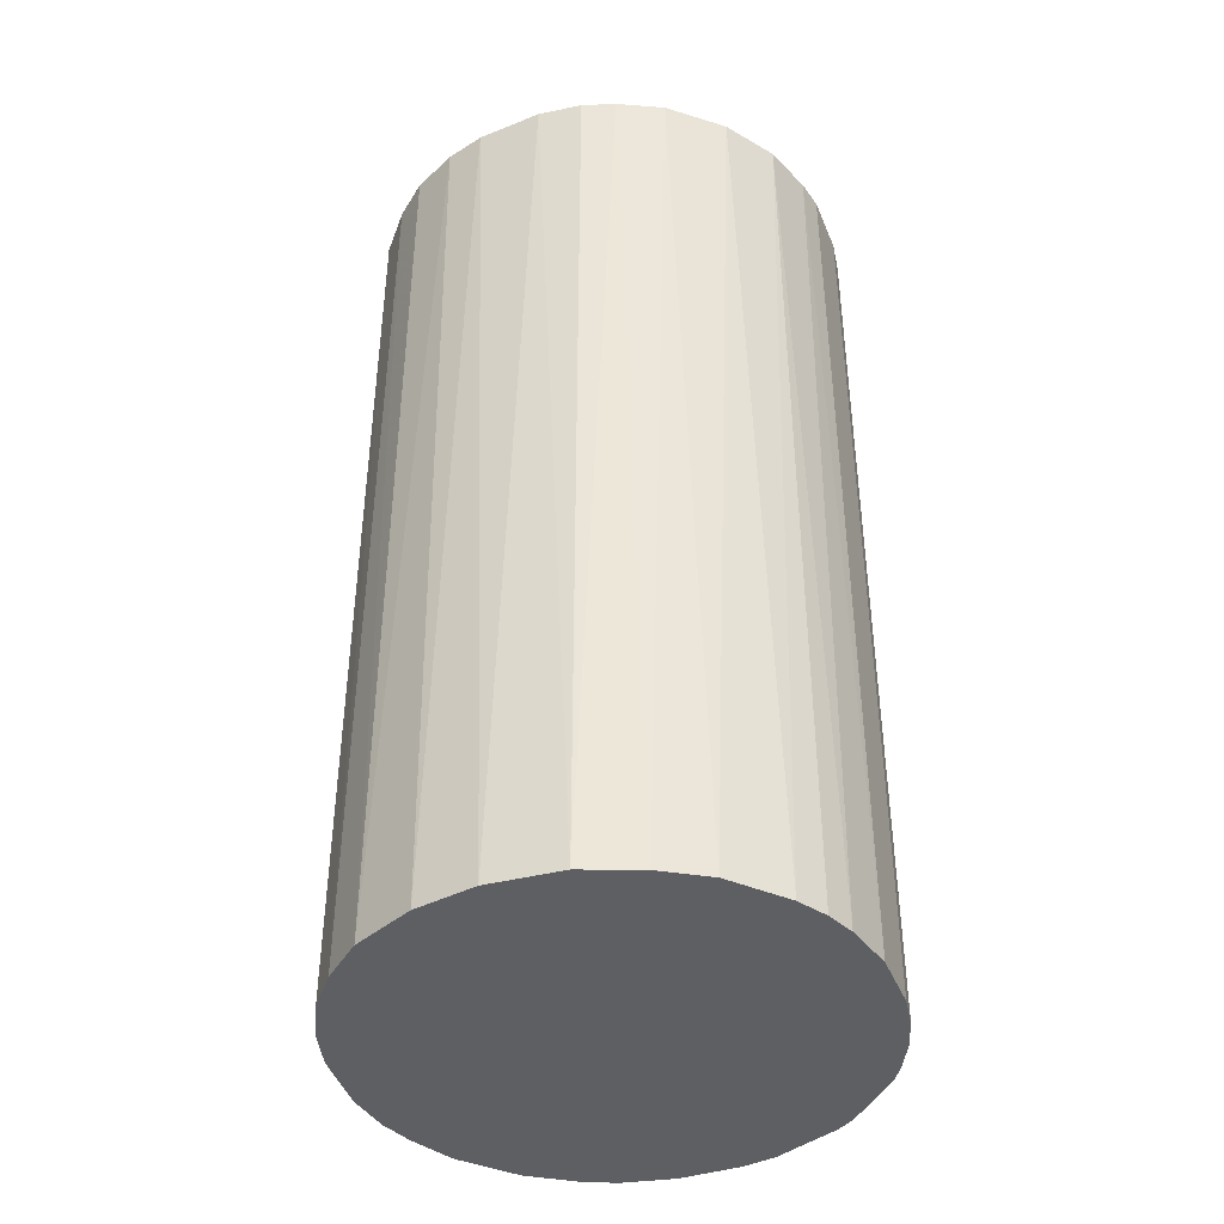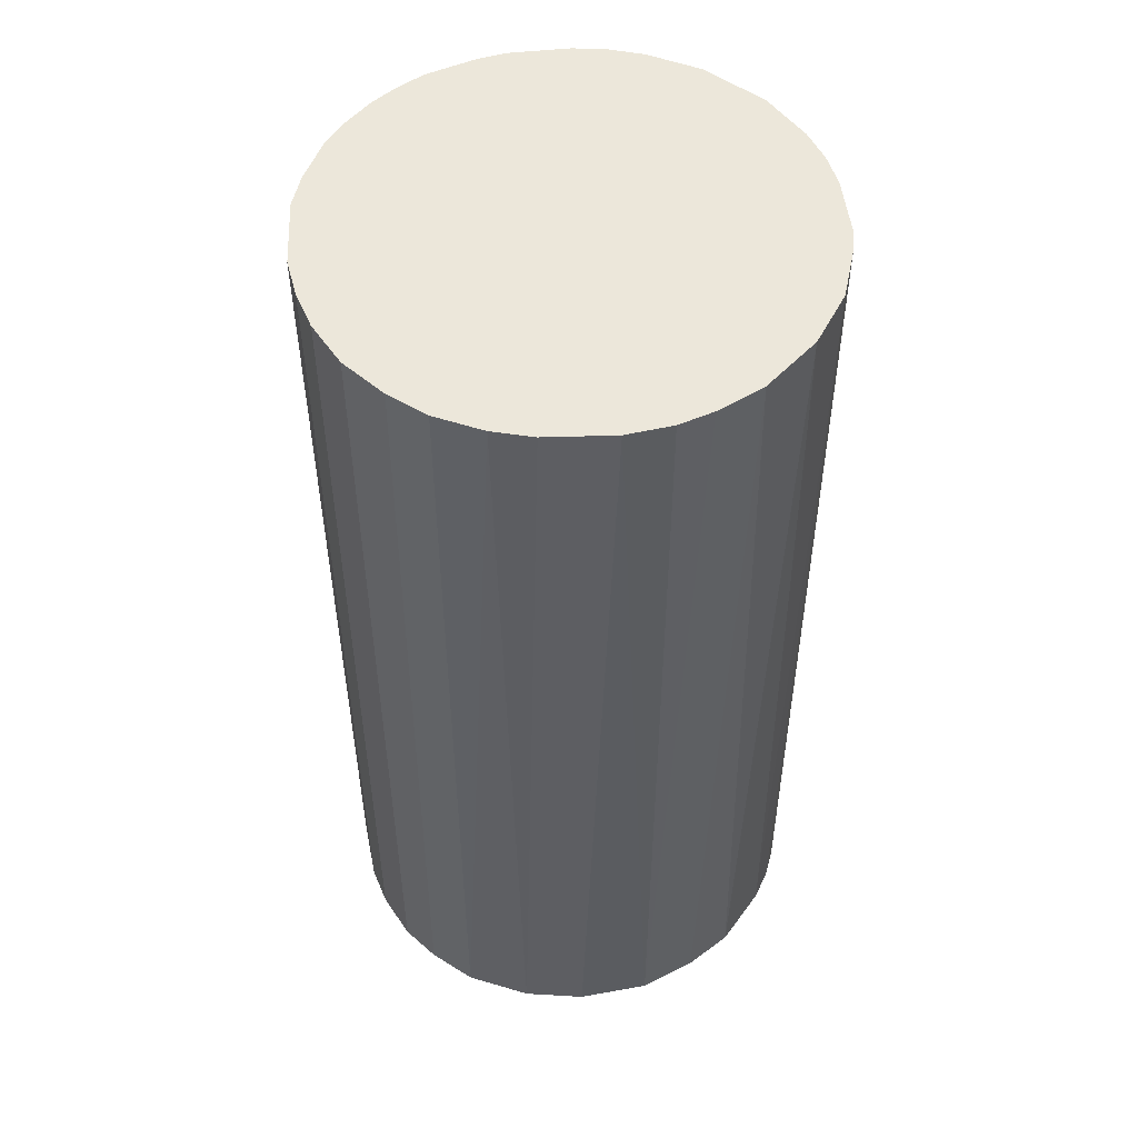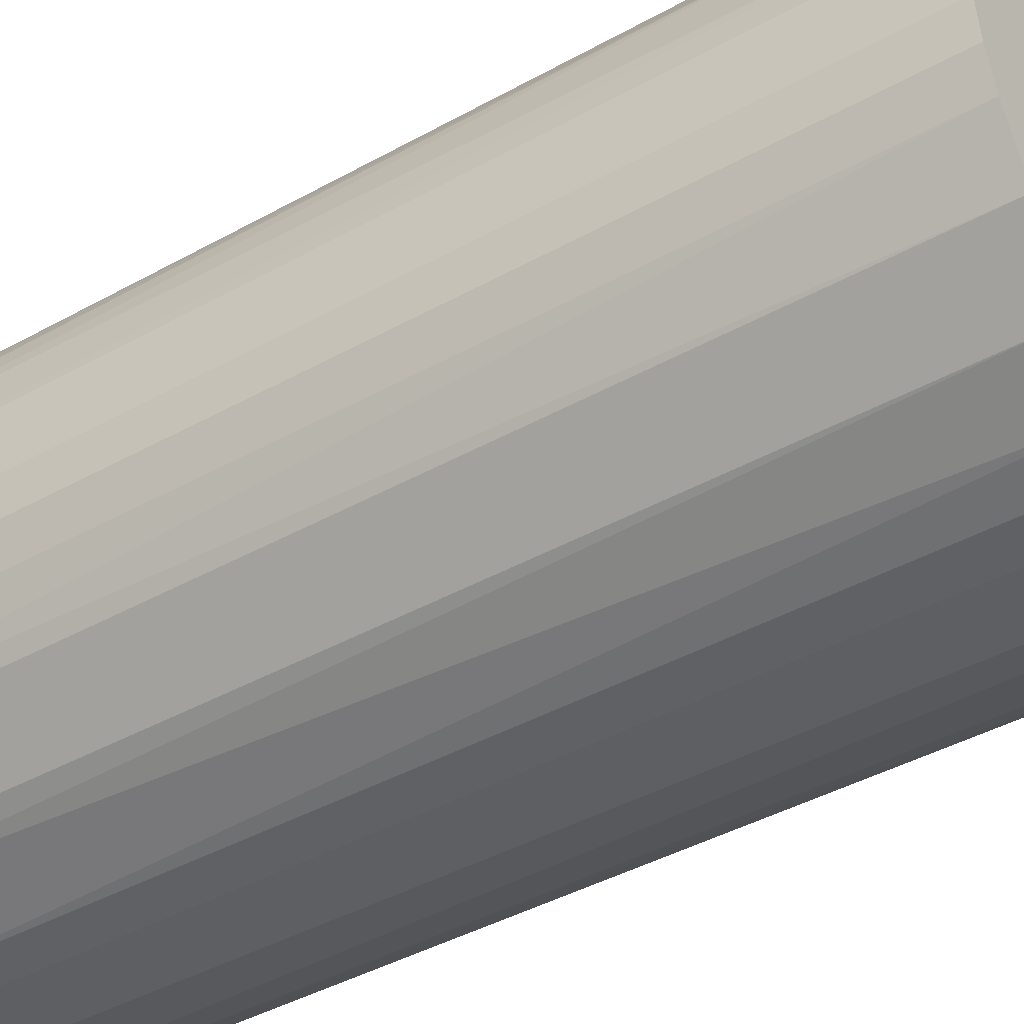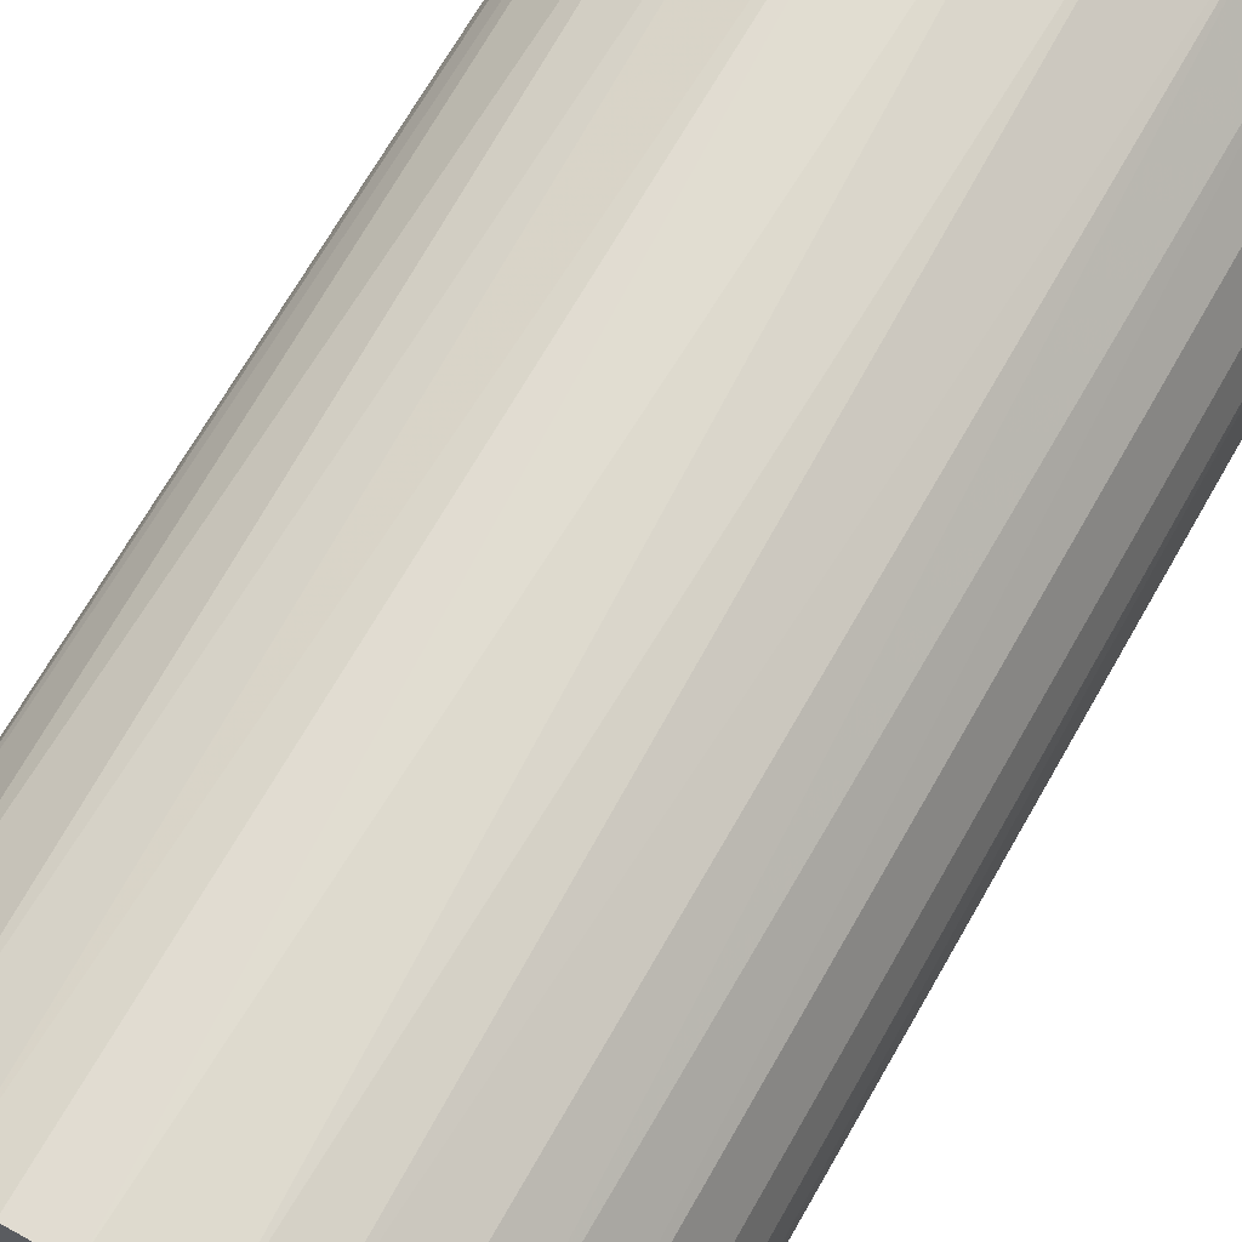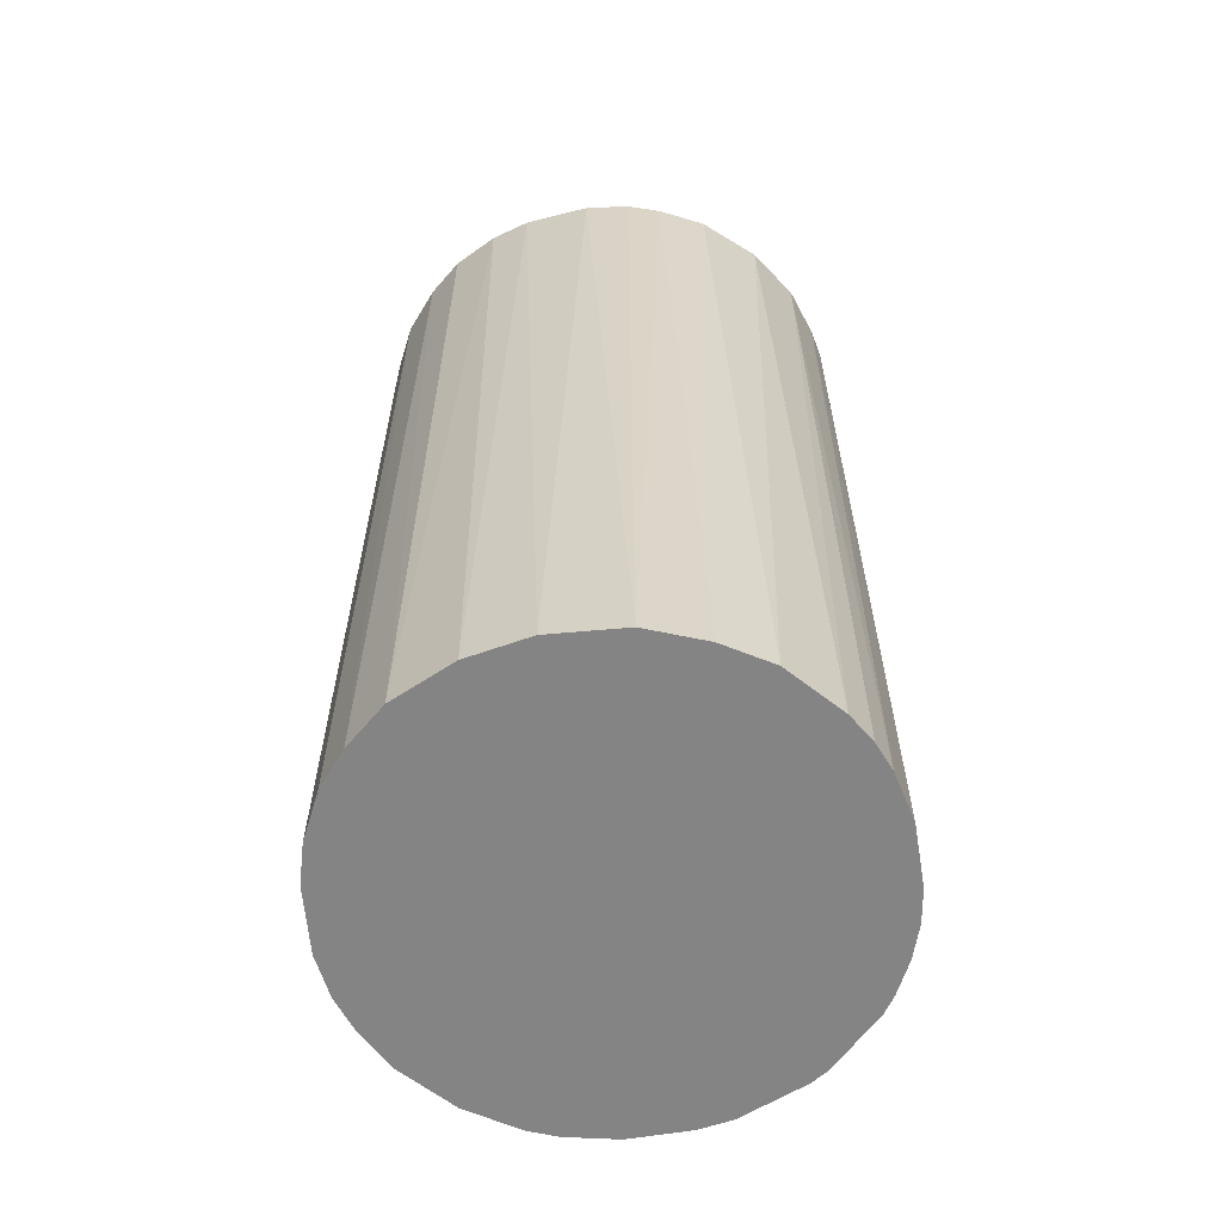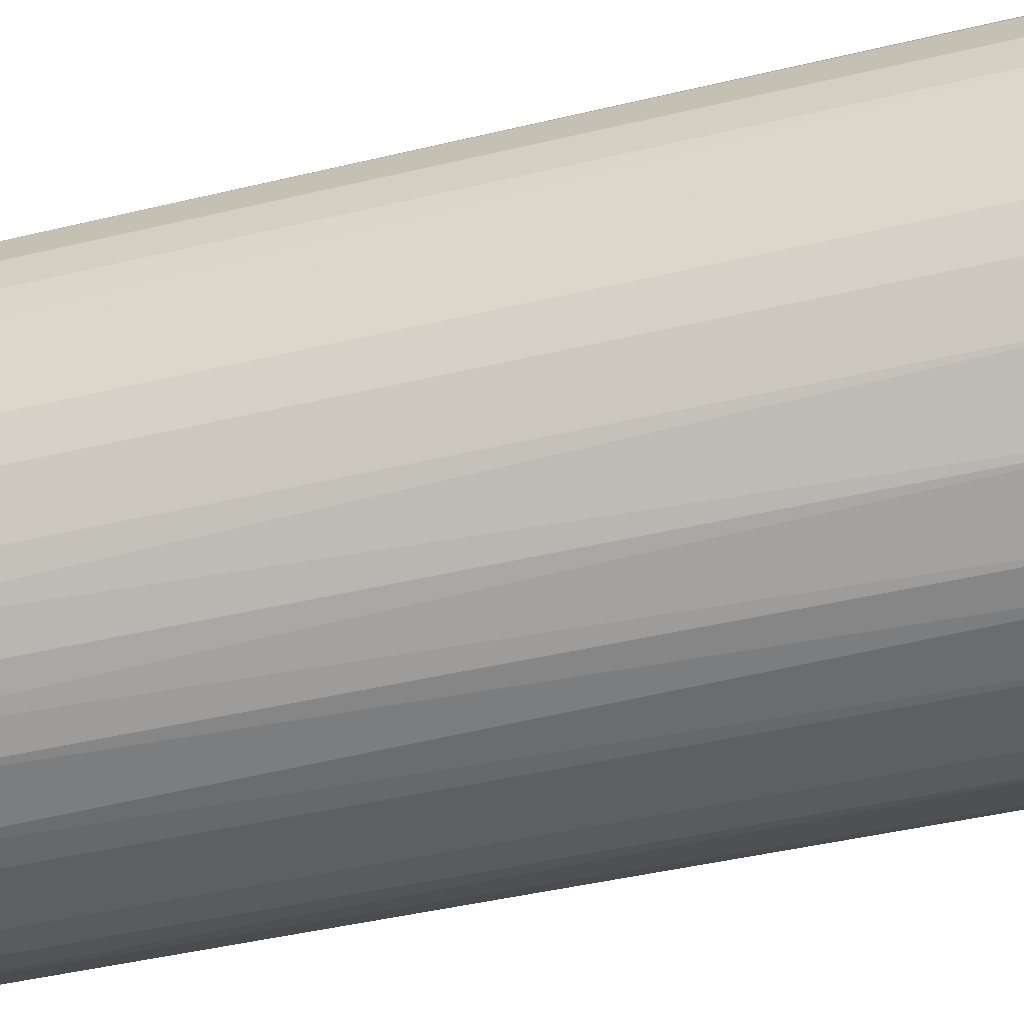
<metadata>
{"format":"obj","ext":"obj","renderer":"f3d","projection":"perspective","resolution":1024,"background":"white","views":[{"elev":-41.5,"azim":-158.8,"up":"+Z"},{"elev":51.5,"azim":173.3,"up":"+Z"},{"elev":-41.0,"azim":-55.6,"up":"+Y"},{"elev":69.4,"azim":29.7,"up":"+Y"},{"elev":-61.4,"azim":-170.4,"up":"+Z"},{"elev":-41.9,"azim":106.3,"up":"+Y"}]}
</metadata>
<code>
o convex_0
v -0.022 0.002871 -0.04289
v 0.02216 0.001349 0.04289
v 0.02165 0.004902 0.04289
v -0.022 -0.002705 0.04289
v 0.002871 -0.022 -0.04289
v 0.006934 0.02115 -0.04289
v -0.00829 0.02064 0.04289
v -0.005753 -0.02149 0.04289
v 0.02216 -0.001184 -0.04289
v 0.01455 -0.01692 0.04289
v -0.01793 -0.01337 -0.04289
v -0.01438 0.01708 -0.04289
v 0.01556 0.01607 0.04289
v -0.01997 0.009977 0.04289
v 0.01861 0.01251 -0.04289
v 0.01861 -0.01235 -0.04289
v -0.01793 -0.01337 0.04289
v 0.004902 0.02165 0.04289
v -0.01184 -0.01895 -0.04289
v -0.005243 0.02165 -0.04289
v 0.02064 -0.00829 0.04289
v 0.005408 -0.02149 0.04289
v 0.009977 -0.01996 -0.04289
v -0.02149 -0.005753 -0.04289
v -0.01997 0.009977 -0.04289
v -0.01692 0.01455 0.04289
v 0.01251 0.01861 -0.04289
v -0.01337 -0.01793 0.04289
v -0.005753 -0.02149 -0.04289
v -0.001184 0.02216 0.04289
v 0.02165 0.004902 -0.04289
v 0.02064 0.008455 0.04289
v 0.001349 0.02216 -0.04289
v 0.01251 0.01861 0.04289
v -0.02047 -0.008796 0.04289
v -0.02149 0.005408 0.04289
v 0.02165 -0.005243 -0.04289
v -0.002705 -0.022 0.04289
v 0.01455 -0.01692 -0.04289
v 0.01708 -0.01438 0.04289
v -0.01235 0.01861 0.04289
v 0.009977 -0.01996 0.04289
v -0.01032 0.01962 -0.04289
v 0.02165 -0.005243 0.04289
v 0.01861 0.01251 0.04289
v -0.008796 -0.02047 0.04289
v -0.01844 0.01251 -0.04289
v 0.008455 0.02063 0.04289
v 0.01607 0.01556 -0.04289
v -0.01895 -0.01184 -0.04289
v 0.02064 0.008455 -0.04289
v 0.00744 -0.02098 -0.04289
v -0.02098 0.00744 -0.04289
v -0.002705 -0.022 -0.04289
v 0.002871 -0.022 0.04289
v -0.022 -0.002705 -0.04289
v -0.022 0.002871 0.04289
v -0.005243 0.02165 0.04289
v -0.01337 -0.01793 -0.04289
v 0.01861 -0.01235 0.04289
v 0.02064 -0.00829 -0.04289
v -0.02149 -0.005753 0.04289
v 0.01251 -0.01844 0.04289
v -0.02047 -0.008796 -0.04289
f 50 35 64
f 2 3 4
f 5 1 6
f 4 3 7
f 2 4 8
f 5 6 9
f 2 8 10
f 1 5 11
f 6 1 12
f 7 3 13
f 4 7 14
f 9 6 15
f 5 9 16
f 8 4 17
f 7 13 18
f 11 5 19
f 6 12 20
f 2 10 21
f 10 8 22
f 5 16 23
f 1 11 24
f 12 1 25
f 14 7 26
f 15 6 27
f 8 17 28
f 17 11 28
f 19 5 29
f 7 18 30
f 3 2 31
f 2 9 31
f 9 15 31
f 13 3 32
f 3 31 32
f 18 6 33
f 6 20 33
f 30 18 33
f 20 30 33
f 18 13 34
f 13 27 34
f 17 4 35
f 4 14 36
f 16 9 37
f 22 8 38
f 8 29 38
f 23 16 39
f 21 10 40
f 10 39 40
f 39 16 40
f 26 7 41
f 12 26 41
f 10 22 42
f 20 12 43
f 7 20 43
f 41 7 43
f 12 41 43
f 9 2 44
f 2 21 44
f 37 9 44
f 21 37 44
f 32 15 45
f 13 32 45
f 8 28 46
f 28 19 46
f 29 8 46
f 19 29 46
f 12 25 47
f 25 14 47
f 14 26 47
f 26 12 47
f 6 18 48
f 27 6 48
f 18 34 48
f 34 27 48
f 15 27 49
f 27 13 49
f 13 45 49
f 45 15 49
f 11 17 50
f 24 11 50
f 17 35 50
f 31 15 51
f 15 32 51
f 32 31 51
f 22 5 52
f 5 23 52
f 42 22 52
f 23 42 52
f 25 1 53
f 14 25 53
f 1 36 53
f 36 14 53
f 29 5 54
f 5 38 54
f 38 29 54
f 5 22 55
f 38 5 55
f 22 38 55
f 4 1 56
f 1 24 56
f 24 4 56
f 1 4 57
f 36 1 57
f 4 36 57
f 20 7 58
f 7 30 58
f 30 20 58
f 11 19 59
f 28 11 59
f 19 28 59
f 16 21 60
f 21 40 60
f 40 16 60
f 21 16 61
f 16 37 61
f 37 21 61
f 4 24 62
f 35 4 62
f 24 35 62
f 39 10 63
f 23 39 63
f 10 42 63
f 42 23 63
f 35 24 64
f 24 50 64

</code>
